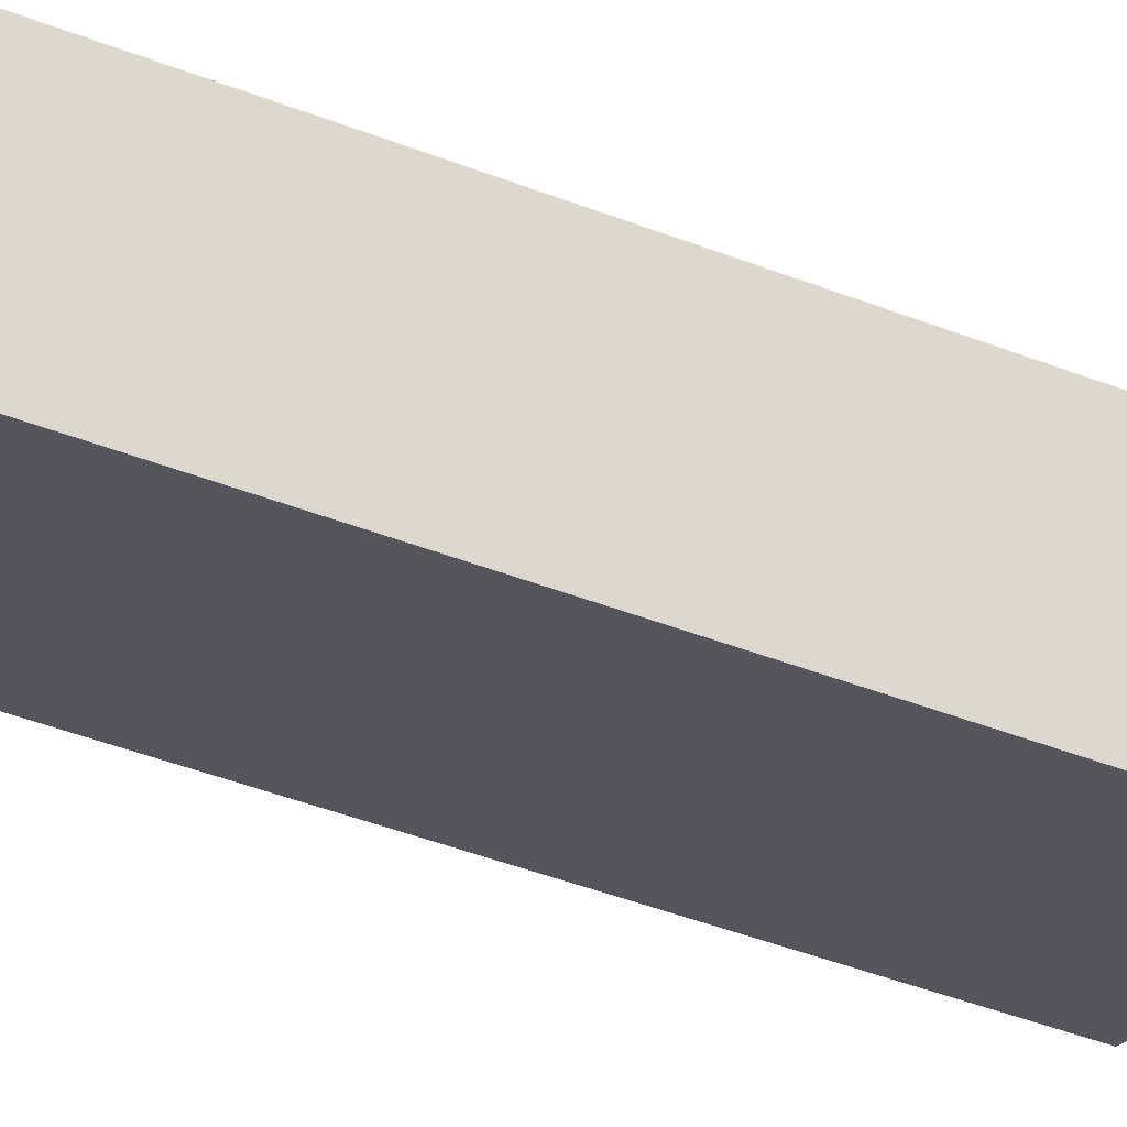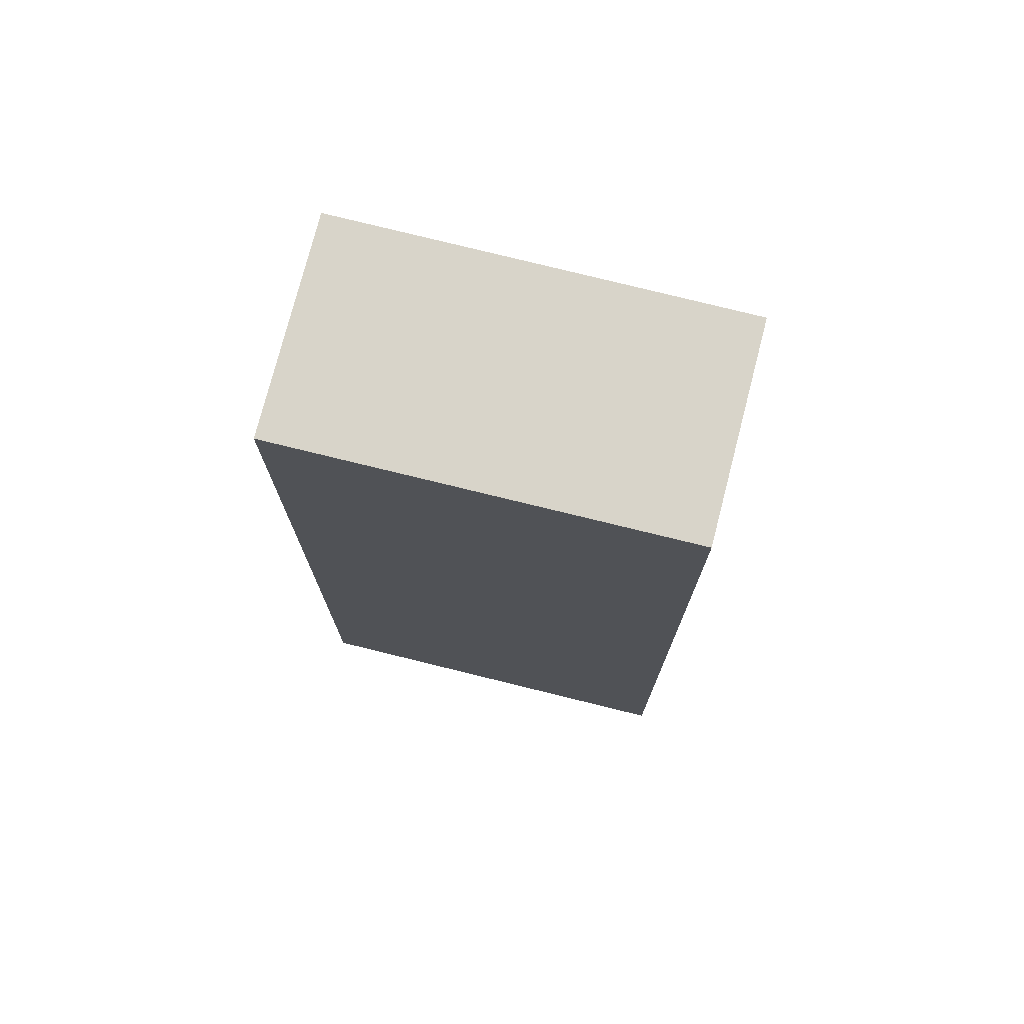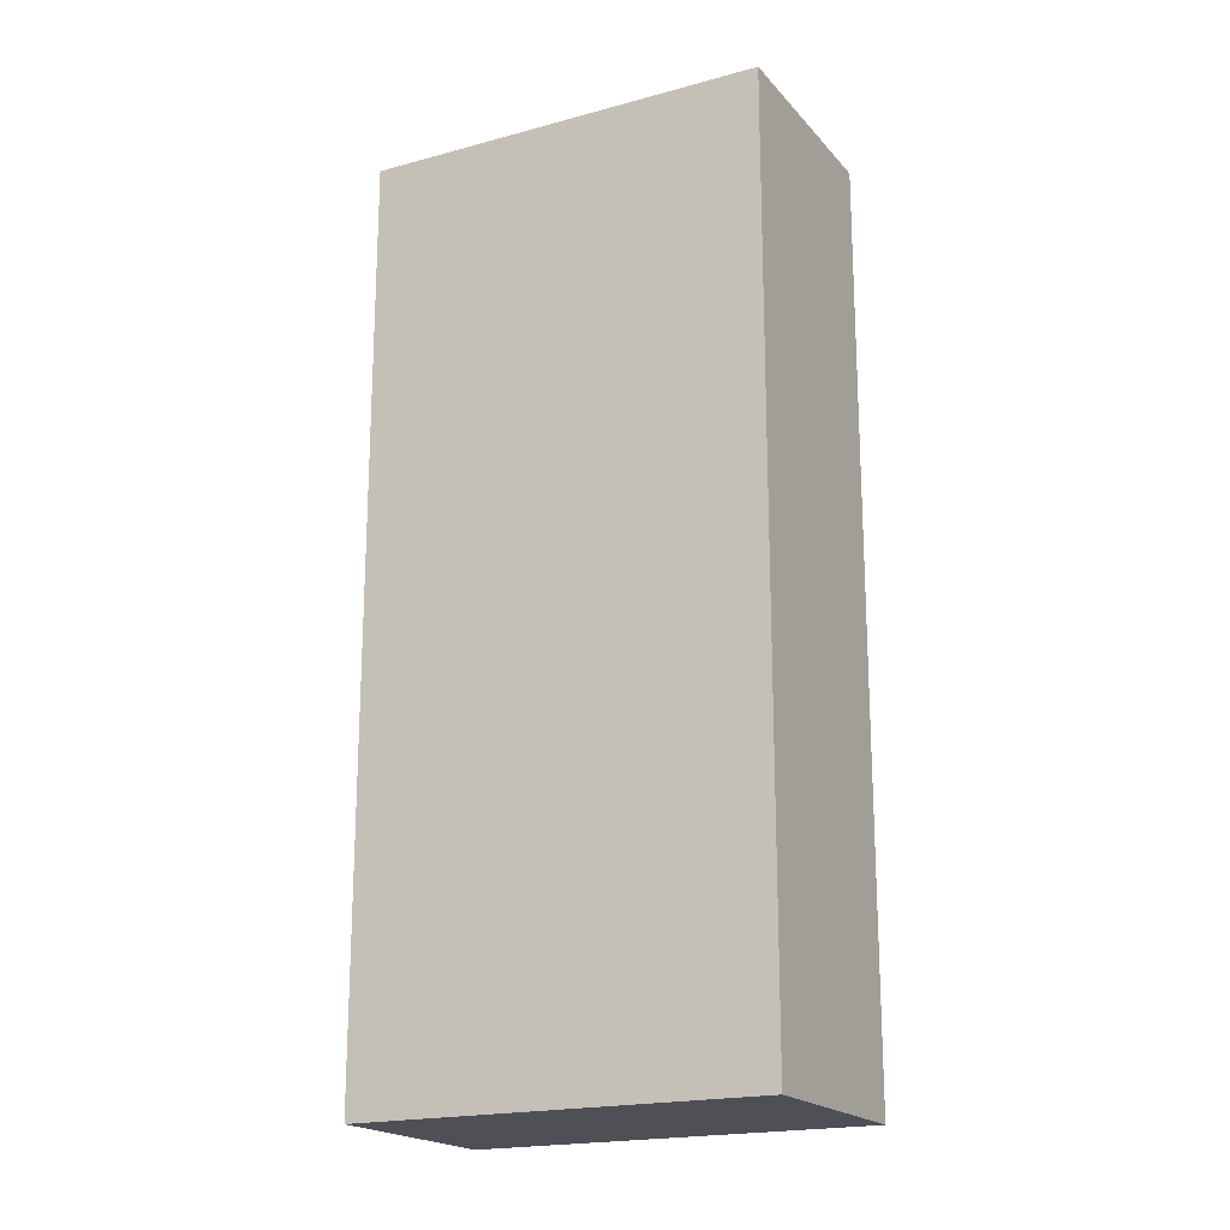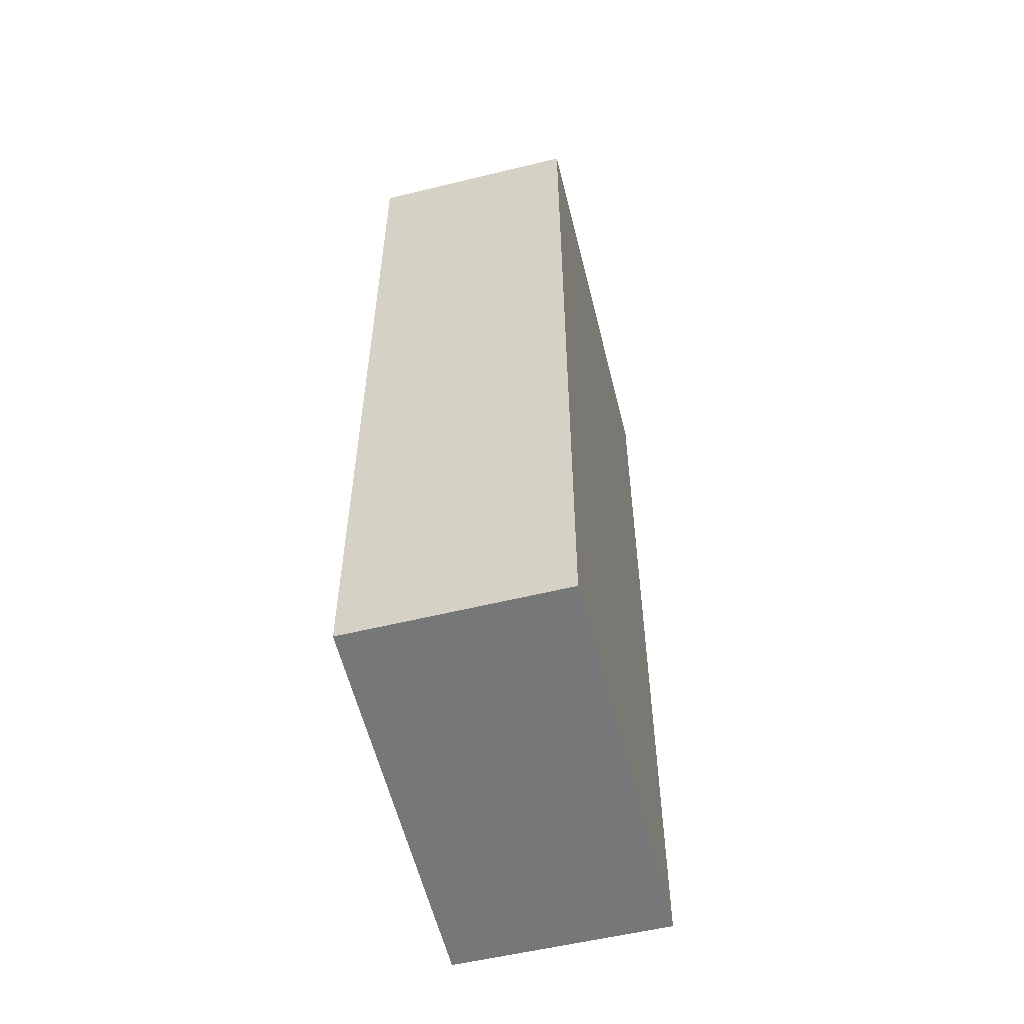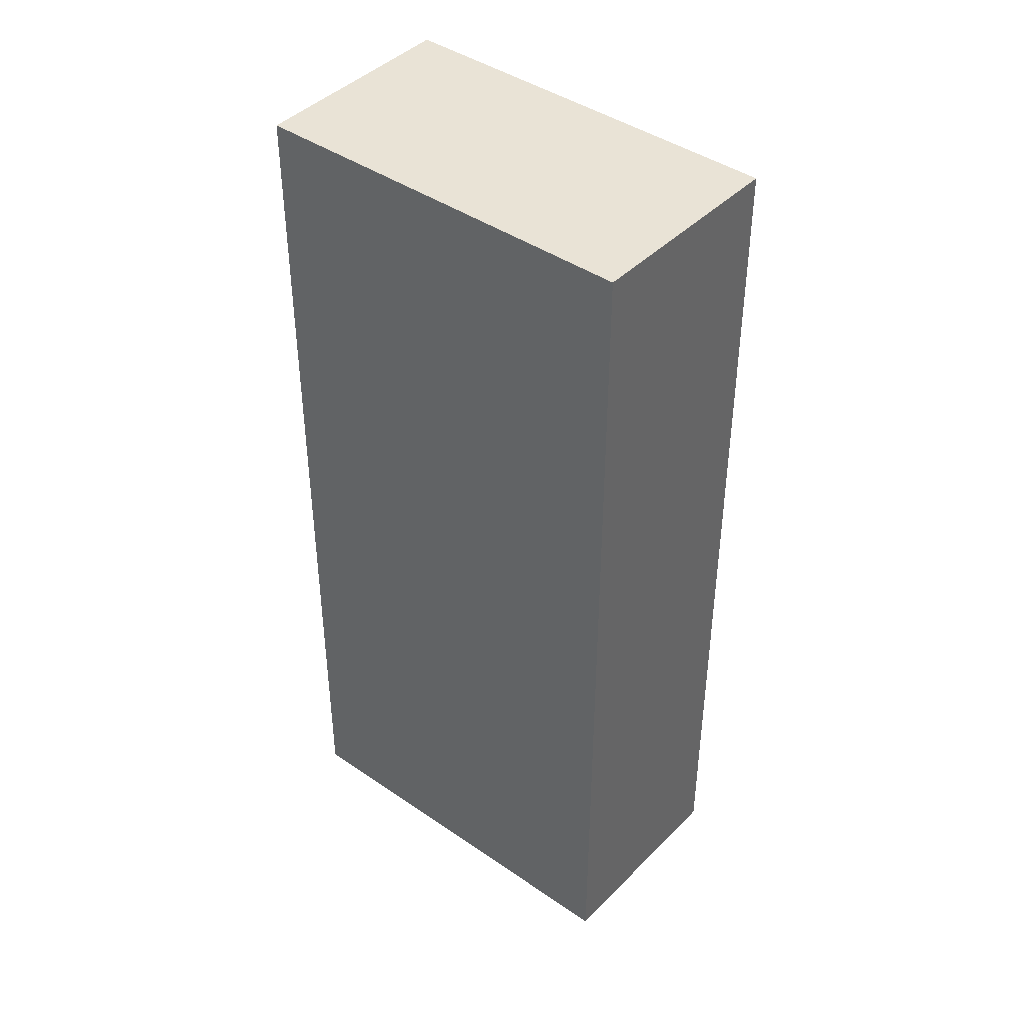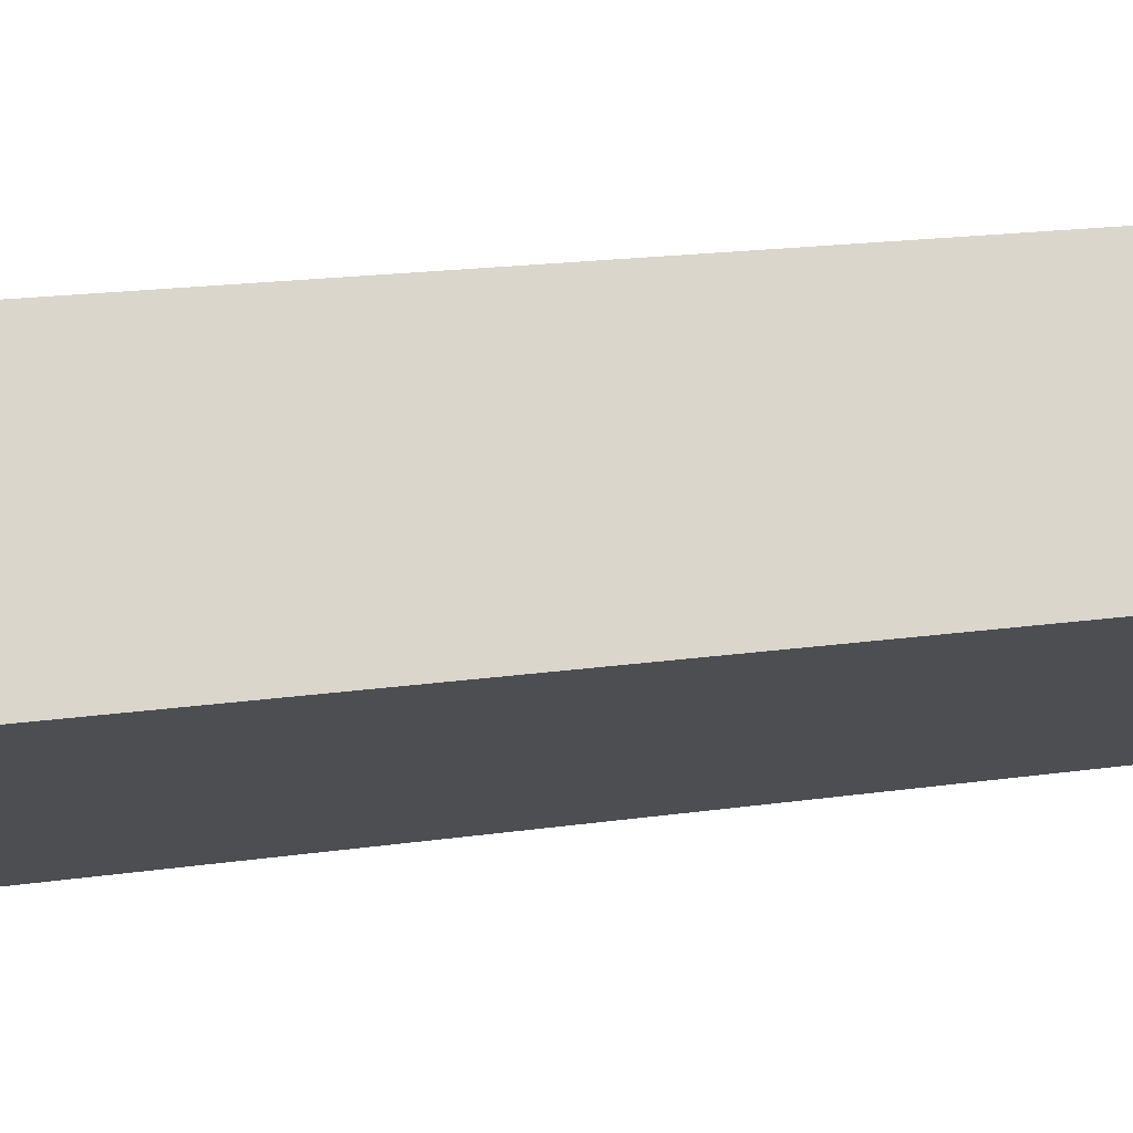
<metadata>
{"format":"obj","ext":"obj","renderer":"f3d","projection":"perspective","resolution":1024,"background":"white","views":[{"elev":-56.1,"azim":-111.0,"up":"+Z"},{"elev":75.1,"azim":160.8,"up":"+Y"},{"elev":-19.3,"azim":174.2,"up":"+Y"},{"elev":-57.1,"azim":-109.5,"up":"+Y"},{"elev":42.3,"azim":-173.6,"up":"+Y"},{"elev":17.3,"azim":73.5,"up":"+Z"}]}
</metadata>
<code>
v  1.15 8.85 -1.721
v  3.267 8.85 2.151
v  4.415 8.85 0.406
v  0 8.85 5.419e-16
v  4.415 -2.486e-17 0.406
v  1.15 1.054e-16 -1.721
v  0 0 0
v  3.267 -1.317e-16 2.151
g defaultobject
f 1 2 3
f 2 1 4
f 5 1 3
f 1 5 6
f 6 4 1
f 4 6 7
f 7 2 4
f 2 7 8
f 8 3 2
f 3 8 5
f 8 6 5
f 6 8 7

</code>
